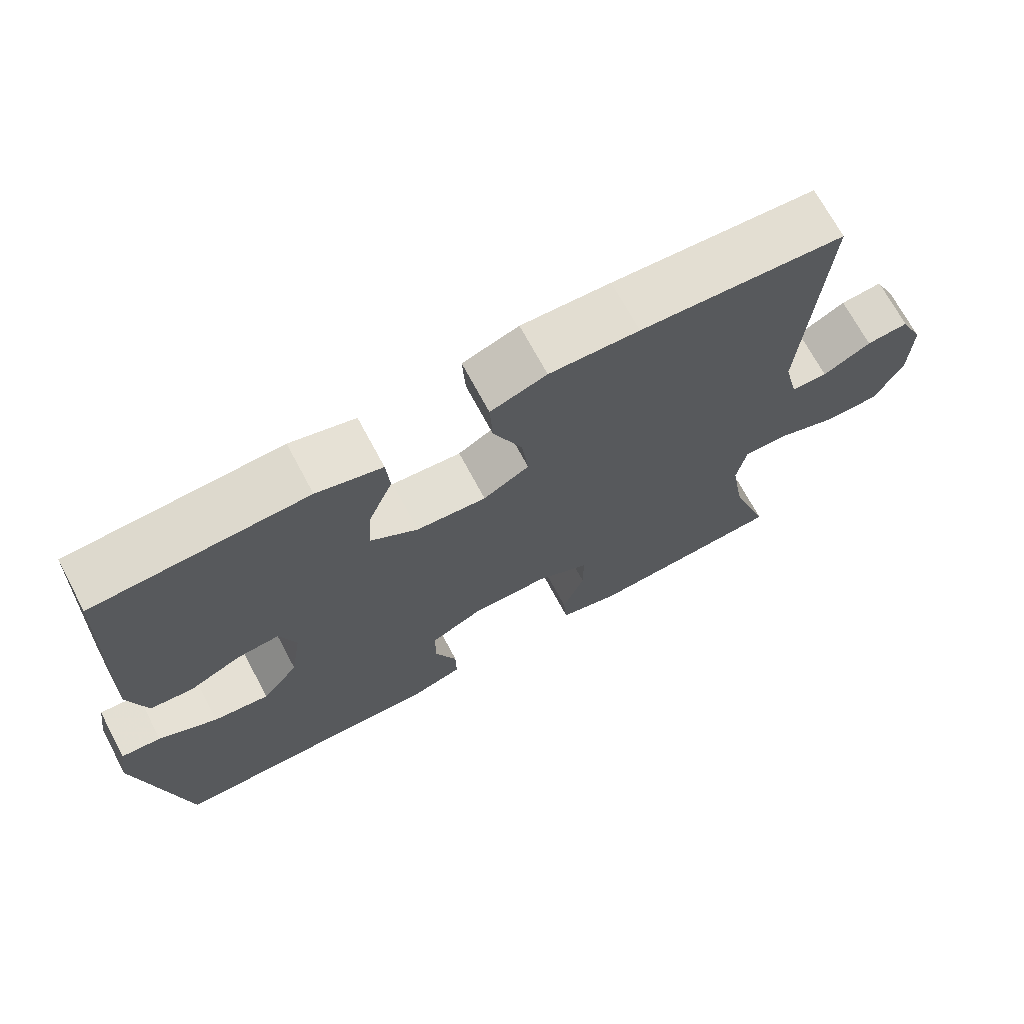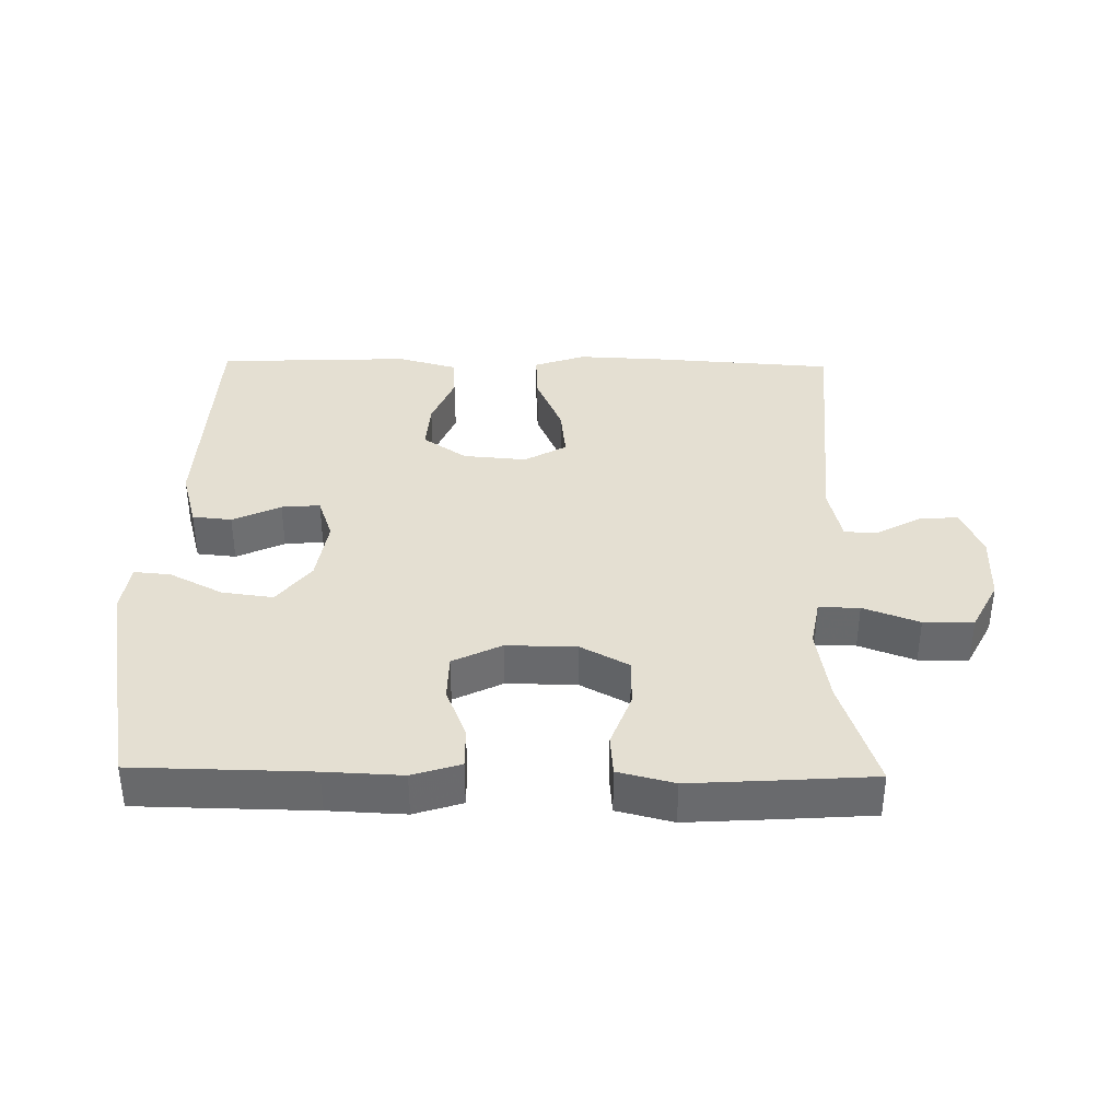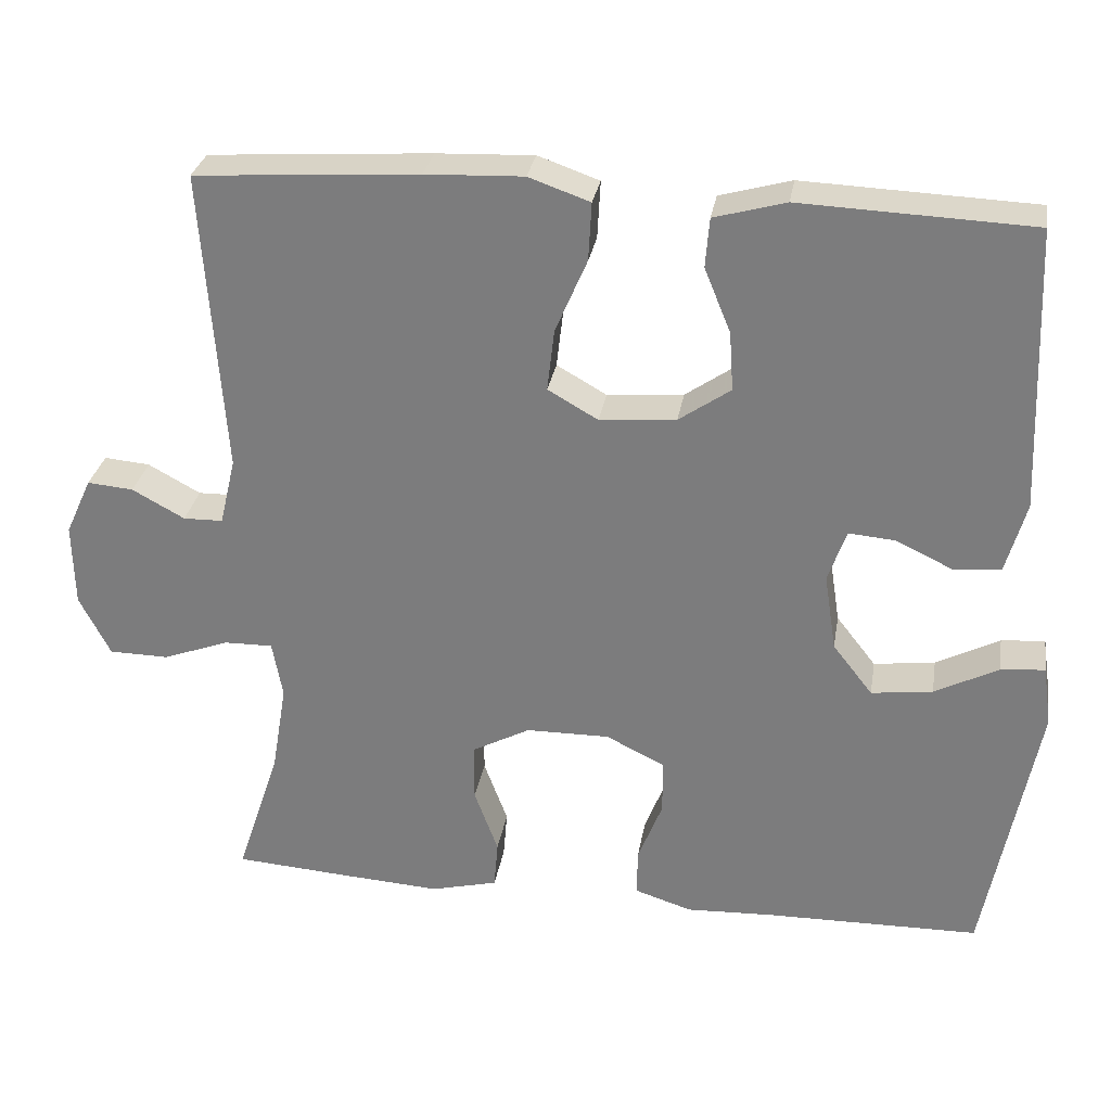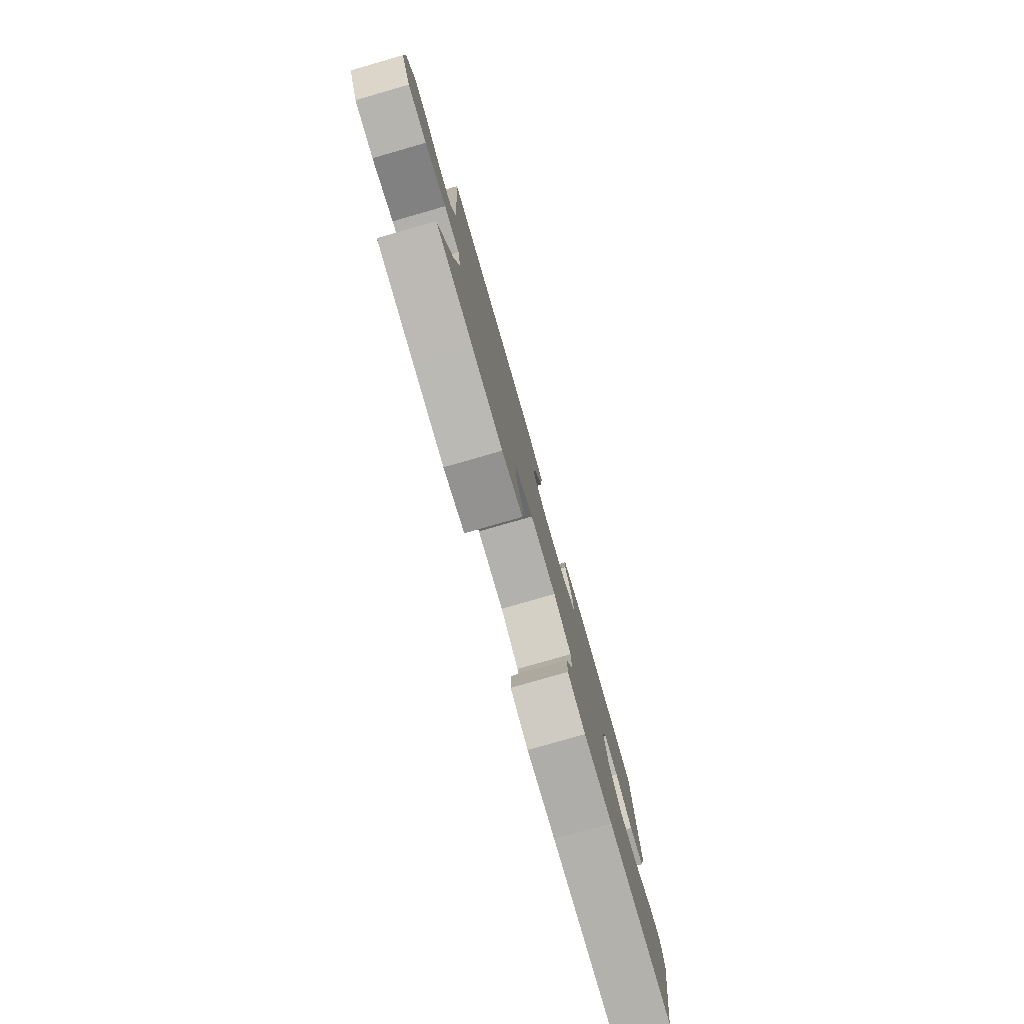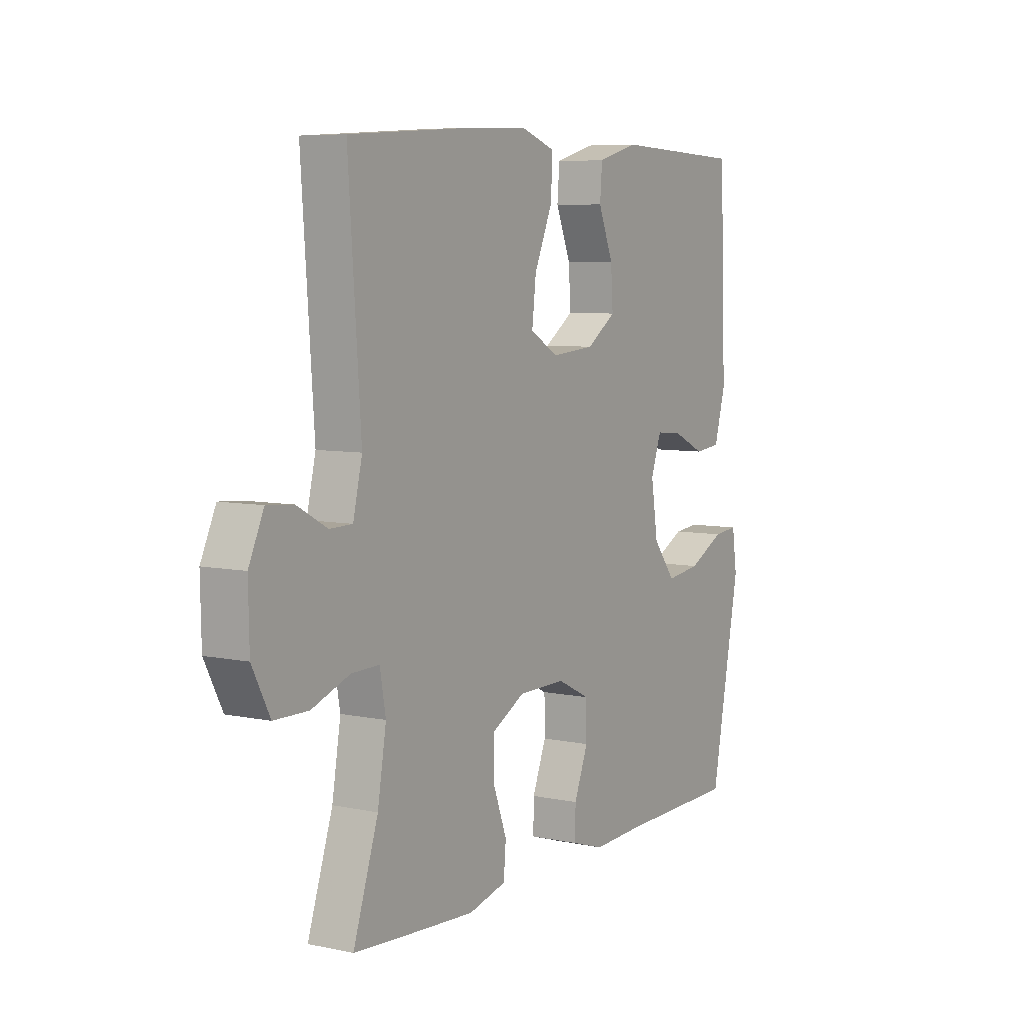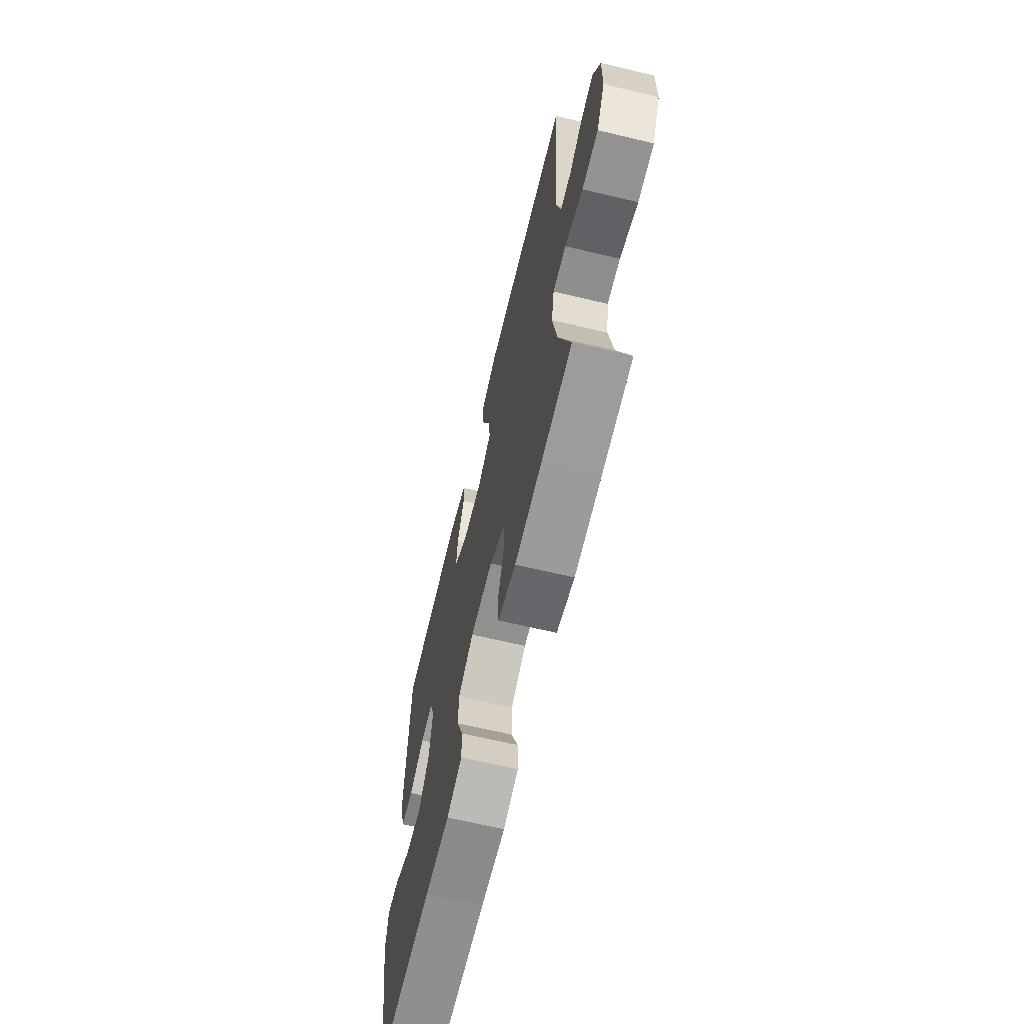
<metadata>
{"format":"obj","ext":"obj","renderer":"f3d","projection":"perspective","resolution":1024,"background":"white","views":[{"elev":70.2,"azim":151.9,"up":"+Z"},{"elev":37.2,"azim":-179.0,"up":"+Y"},{"elev":29.6,"azim":9.4,"up":"+Z"},{"elev":-79.7,"azim":-74.0,"up":"+Z"},{"elev":6.8,"azim":-58.5,"up":"+Z"},{"elev":-66.0,"azim":-103.4,"up":"+Z"}]}
</metadata>
<code>
v -0.5 0.07 -0.5
v -0.445 0.07 -0.334
v -0.426 0.07 -0.22
v -0.439 0.07 -0.148
v -0.5 0.07 -0.149
v -0.584 0.07 -0.18
v -0.659 0.07 -0.179
v -0.698 0.07 -0.103
v -0.7 0.07 0.002
v -0.667 0.07 0.074
v -0.609 0.07 0.069
v -0.543 0.07 0.033
v -0.493 0.07 0.034
v -0.473 0.07 0.119
v -0.5 0.07 0.5
v -0.219 0.07 0.519
v -0.096 0.07 0.524
v -0.019 0.07 0.497
v -0.023 0.07 0.424
v -0.063 0.07 0.331
v -0.072 0.07 0.253
v -0.009 0.07 0.217
v 0.087 0.07 0.225
v 0.152 0.07 0.27
v 0.147 0.07 0.344
v 0.114 0.07 0.425
v 0.119 0.07 0.487
v 0.209 0.07 0.512
v 0.5 0.07 0.5
v 0.514 0.07 0.144
v 0.489 0.07 0.055
v 0.43 0.07 0.049
v 0.358 0.07 0.083
v 0.3 0.07 0.088
v 0.277 0.07 0.022
v 0.292 0.07 -0.075
v 0.342 0.07 -0.139
v 0.419 0.07 -0.129
v 0.499 0.07 -0.088
v 0.554 0.07 -0.083
v 0.565 0.07 -0.159
v 0.5 0.07 -0.5
v 0.236 0.07 -0.504
v 0.121 0.07 -0.509
v 0.049 0.07 -0.486
v 0.05 0.07 -0.426
v 0.081 0.07 -0.347
v 0.08 0.07 -0.278
v 0.007 0.07 -0.242
v -0.098 0.07 -0.243
v -0.171 0.07 -0.282
v -0.171 0.07 -0.355
v -0.141 0.07 -0.436
v -0.146 0.07 -0.497
v -0.23 0.07 -0.518
v -0.358 0.07 -0.51
v -0.5 0 -0.5
v -0.445 0 -0.334
v -0.426 0 -0.22
v -0.439 0 -0.148
v -0.5 0 -0.149
v -0.584 0 -0.18
v -0.659 0 -0.179
v -0.698 0 -0.103
v -0.7 0 0.002
v -0.667 0 0.074
v -0.609 0 0.069
v -0.543 0 0.033
v -0.493 0 0.034
v -0.473 0 0.119
v -0.5 0 0.5
v -0.219 0 0.519
v -0.096 0 0.524
v -0.019 0 0.497
v -0.023 0 0.424
v -0.063 0 0.331
v -0.072 0 0.253
v -0.009 0 0.217
v 0.087 0 0.225
v 0.152 0 0.27
v 0.147 0 0.344
v 0.114 0 0.425
v 0.119 0 0.487
v 0.209 0 0.512
v 0.5 0 0.5
v 0.514 0 0.144
v 0.489 0 0.055
v 0.43 0 0.049
v 0.358 0 0.083
v 0.3 0 0.088
v 0.277 0 0.022
v 0.292 0 -0.075
v 0.342 0 -0.139
v 0.419 0 -0.129
v 0.499 0 -0.088
v 0.554 0 -0.083
v 0.565 0 -0.159
v 0.5 0 -0.5
v 0.236 0 -0.504
v 0.121 0 -0.509
v 0.049 0 -0.486
v 0.05 0 -0.426
v 0.081 0 -0.347
v 0.08 0 -0.278
v 0.007 0 -0.242
v -0.098 0 -0.243
v -0.171 0 -0.282
v -0.171 0 -0.355
v -0.141 0 -0.436
v -0.146 0 -0.497
v -0.23 0 -0.518
v -0.358 0 -0.51
f 55 56 1 2
f 52 53 54 55
f 51 52 55 2
f 50 51 2 3
f 49 50 3 4
f 44 45 46 47
f 43 44 47 48
f 42 43 48
f 41 42 48
f 38 39 40 41
f 37 38 41 48
f 36 37 48 49
f 30 31 32 33
f 30 33 34
f 29 30 34
f 28 29 34
f 25 26 27 28
f 24 25 28 34
f 23 24 34 35
f 17 18 19 20
f 17 20 21
f 14 15 16 17
f 13 14 17 21
f 9 10 11 12
f 9 12 13
f 8 9 13
f 5 6 7 8
f 4 5 8 13
f 22 23 35 36
f 21 22 36 49
f 4 13 21 49
f 58 57 112 111
f 111 110 109 108
f 58 111 108 107
f 59 58 107 106
f 60 59 106 105
f 103 102 101 100
f 104 103 100 99
f 104 99 98
f 104 98 97
f 97 96 95 94
f 104 97 94 93
f 105 104 93 92
f 89 88 87 86
f 90 89 86
f 90 86 85
f 90 85 84
f 84 83 82 81
f 90 84 81 80
f 91 90 80 79
f 76 75 74 73
f 77 76 73
f 73 72 71 70
f 77 73 70 69
f 68 67 66 65
f 69 68 65
f 69 65 64
f 64 63 62 61
f 69 64 61 60
f 92 91 79 78
f 105 92 78 77
f 105 77 69 60
f 1 57 58 2
f 2 58 59 3
f 3 59 60 4
f 4 60 61 5
f 5 61 62 6
f 6 62 63 7
f 7 63 64 8
f 8 64 65 9
f 9 65 66 10
f 10 66 67 11
f 11 67 68 12
f 12 68 69 13
f 13 69 70 14
f 14 70 71 15
f 15 71 72 16
f 16 72 73 17
f 17 73 74 18
f 18 74 75 19
f 19 75 76 20
f 20 76 77 21
f 21 77 78 22
f 22 78 79 23
f 23 79 80 24
f 24 80 81 25
f 25 81 82 26
f 26 82 83 27
f 27 83 84 28
f 28 84 85 29
f 29 85 86 30
f 30 86 87 31
f 31 87 88 32
f 32 88 89 33
f 33 89 90 34
f 34 90 91 35
f 35 91 92 36
f 36 92 93 37
f 37 93 94 38
f 38 94 95 39
f 39 95 96 40
f 40 96 97 41
f 41 97 98 42
f 42 98 99 43
f 43 99 100 44
f 44 100 101 45
f 45 101 102 46
f 46 102 103 47
f 47 103 104 48
f 48 104 105 49
f 49 105 106 50
f 50 106 107 51
f 51 107 108 52
f 52 108 109 53
f 53 109 110 54
f 54 110 111 55
f 55 111 112 56
f 56 112 57 1

</code>
